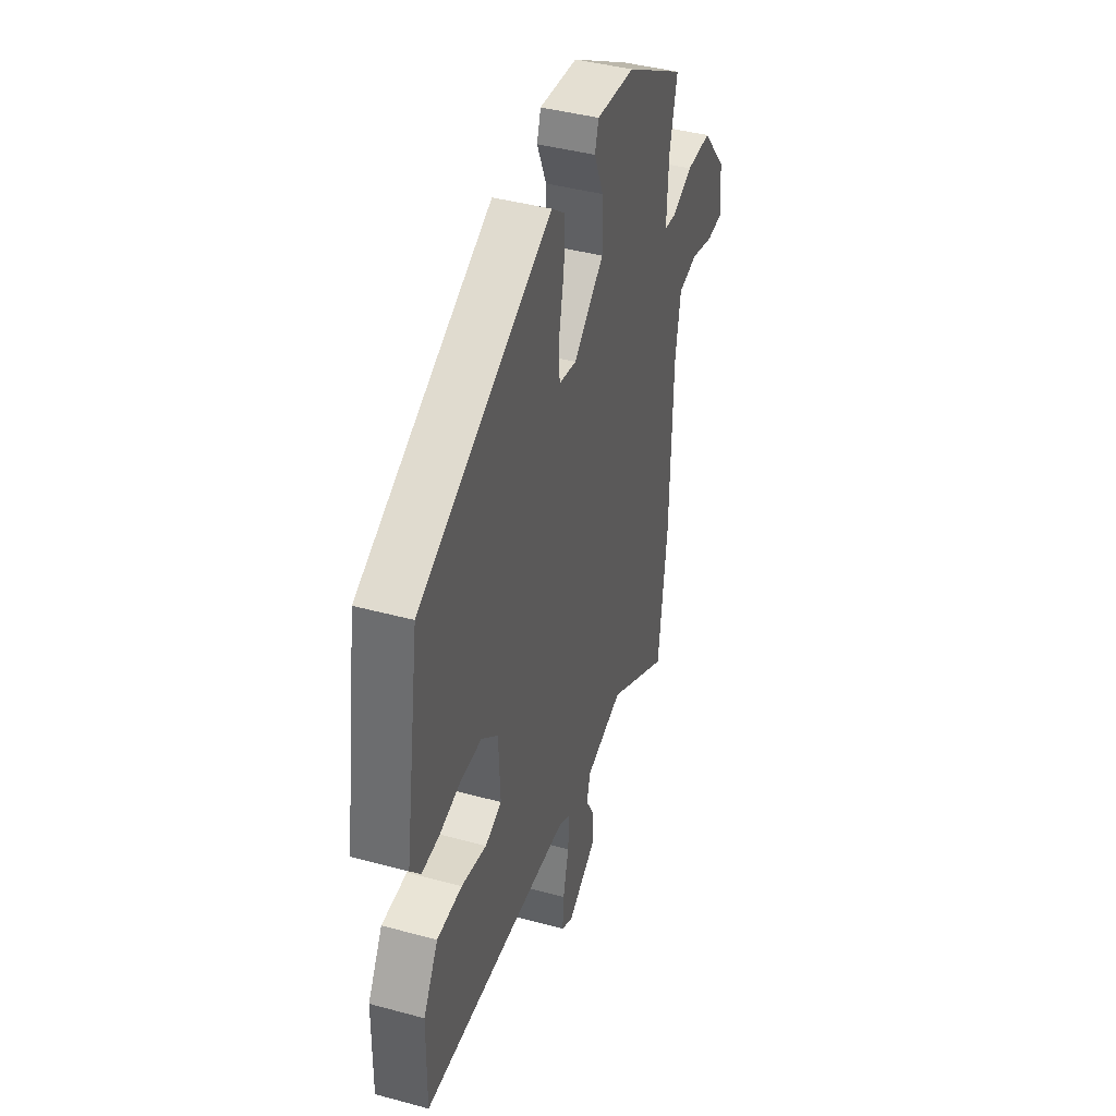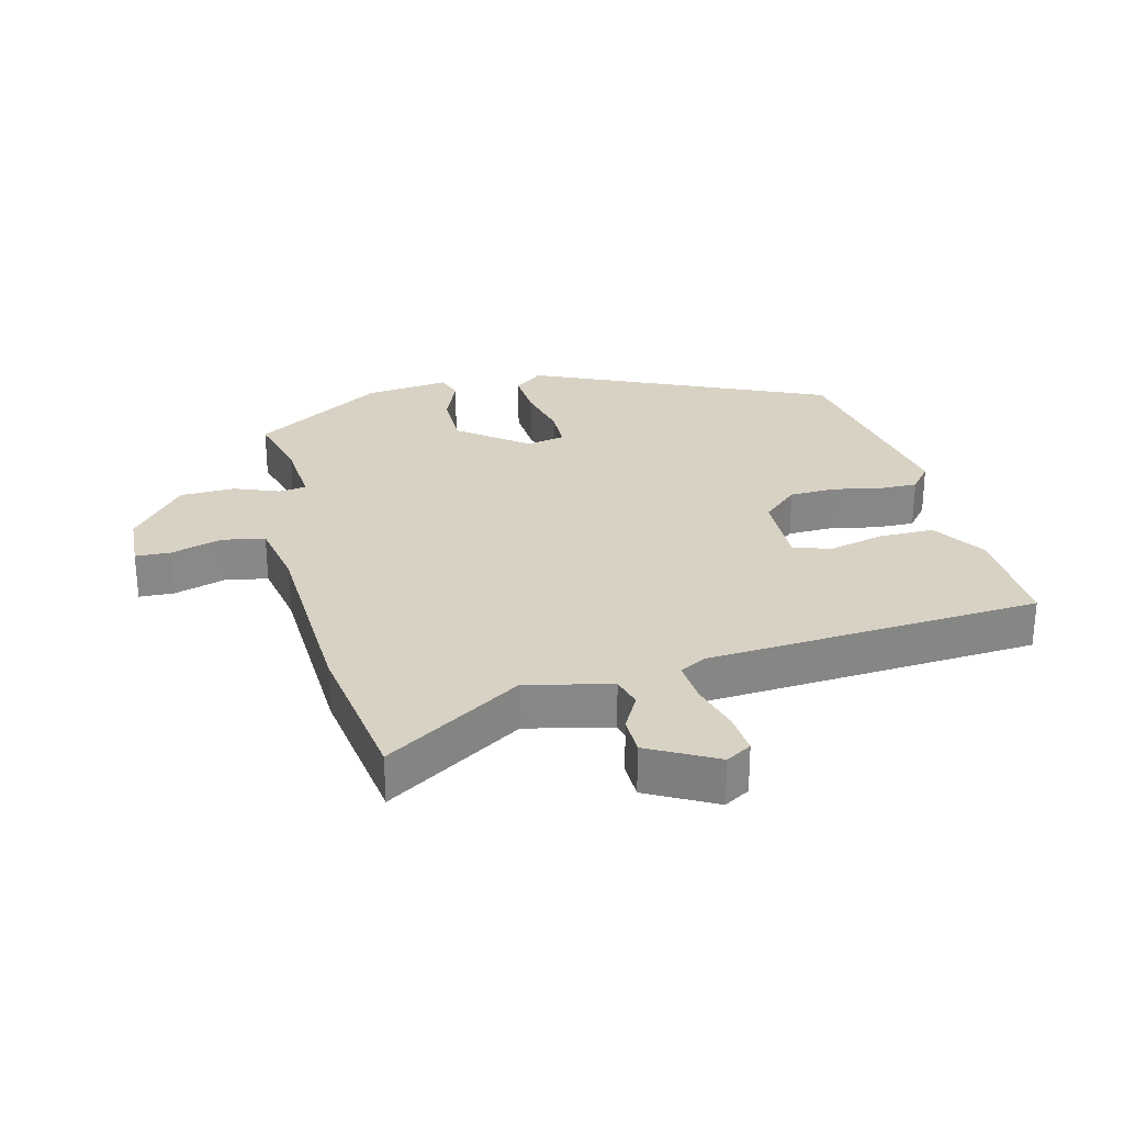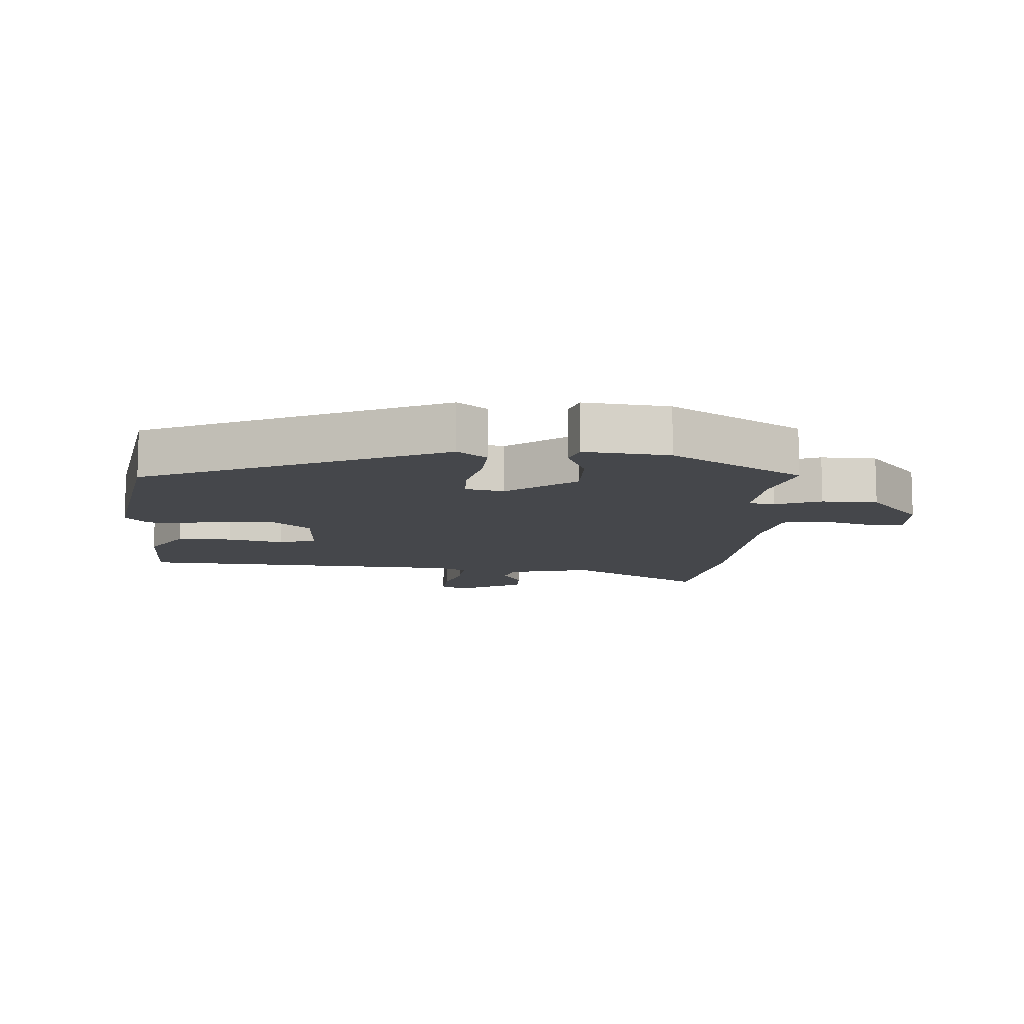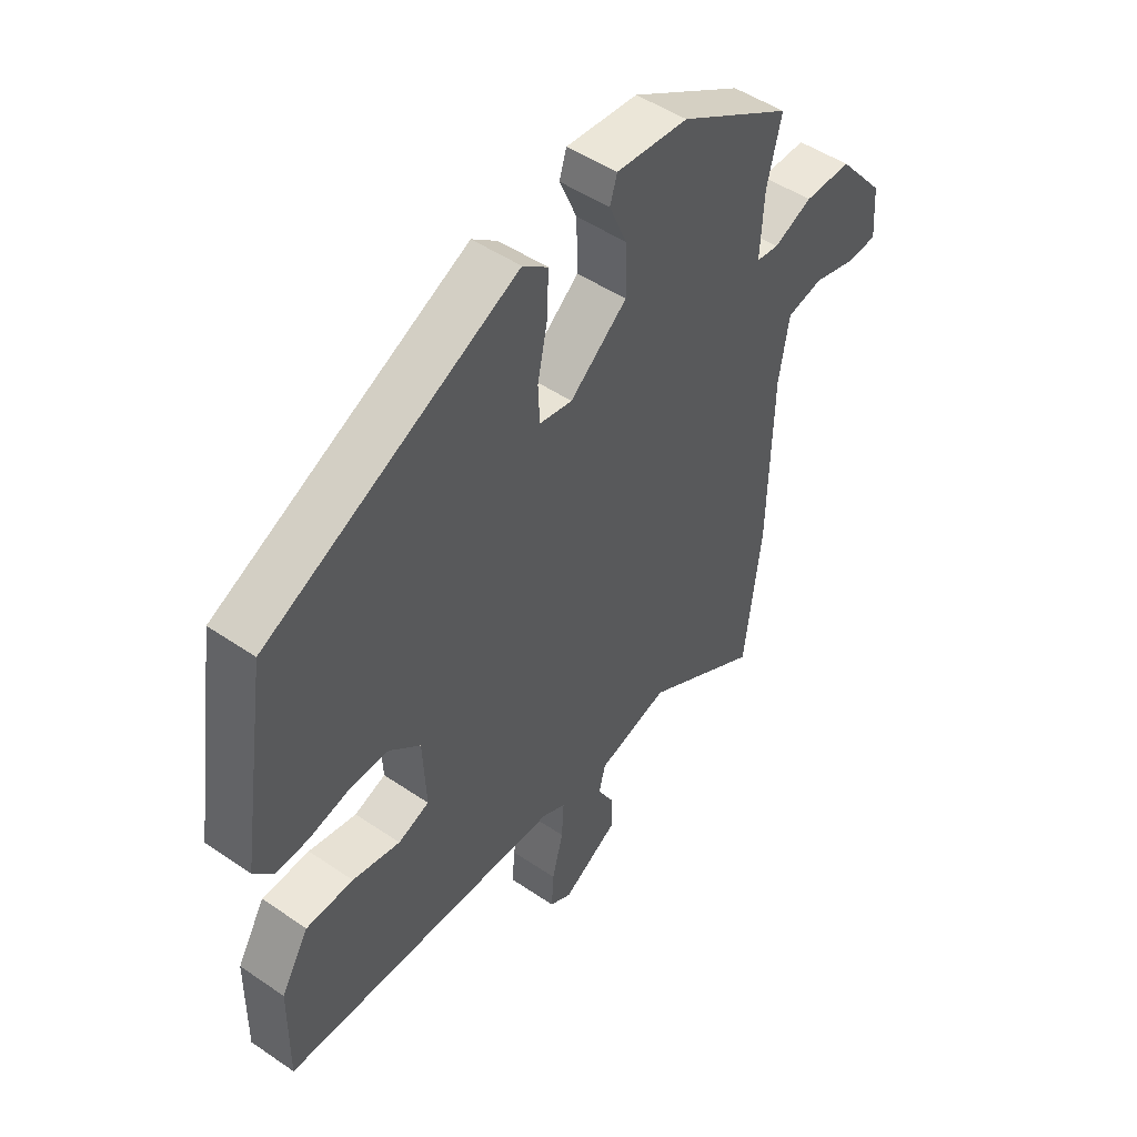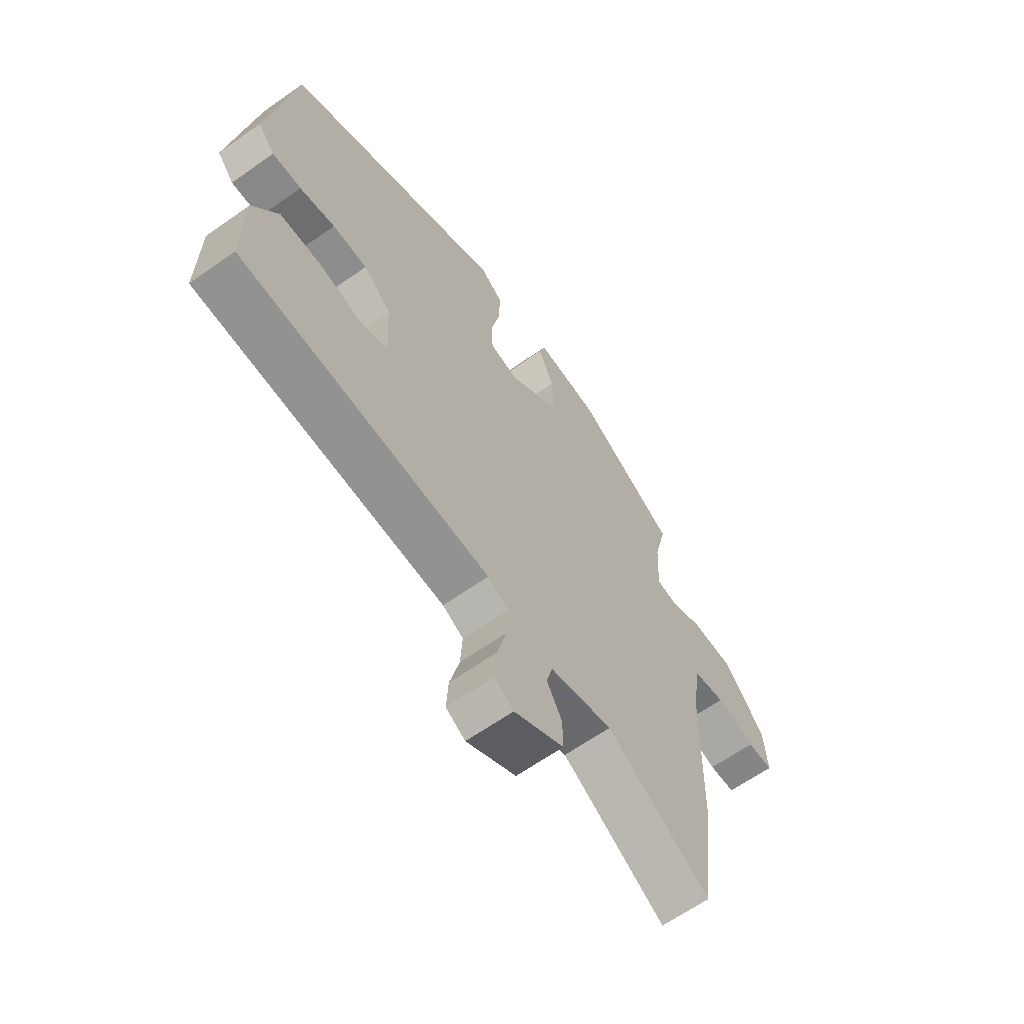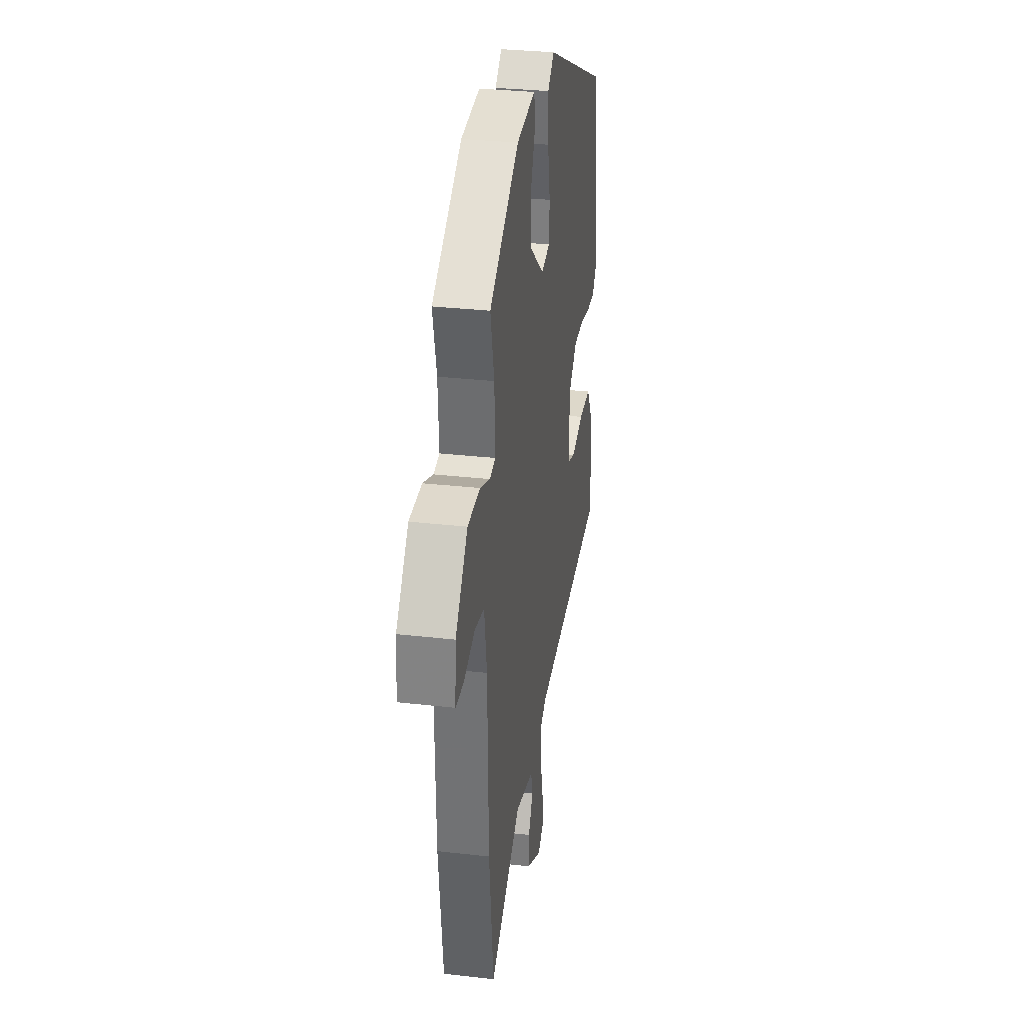
<metadata>
{"format":"obj","ext":"obj","renderer":"f3d","projection":"perspective","resolution":1024,"background":"white","views":[{"elev":42.0,"azim":-71.9,"up":"+Z"},{"elev":27.7,"azim":164.9,"up":"+Y"},{"elev":-10.5,"azim":-4.6,"up":"+Y"},{"elev":49.2,"azim":-52.9,"up":"+Z"},{"elev":-64.1,"azim":-54.6,"up":"+Z"},{"elev":31.7,"azim":99.1,"up":"+Z"}]}
</metadata>
<code>
v 0.516 0.07 -0.373
v 0.486 0.07 -0.617
v 0.272 0.07 -0.486
v 0.142 0.07 -0.519
v 0.13 0.07 -0.566
v 0.161 0.07 -0.621
v 0.162 0.07 -0.681
v 0.059 0.07 -0.739
v 0.019 0.07 -0.716
v 0.023 0.07 -0.652
v 0.043 0.07 -0.573
v 0.047 0.07 -0.507
v 0.004 0.07 -0.484
v -0.512 0.07 -0.457
v -0.51 0.07 -0.284
v -0.459 0.07 -0.199
v -0.373 0.07 -0.198
v -0.286 0.07 -0.218
v -0.229 0.07 -0.198
v -0.235 0.07 -0.075
v -0.292 0.07 -0.025
v -0.364 0.07 -0.024
v -0.437 0.07 -0.04
v -0.497 0.07 -0.042
v -0.532 0.07 0
v -0.48 0.07 0.335
v -0.024 0.07 0.549
v 0.022 0.07 0.513
v 0.019 0.07 0.436
v 0.001 0.07 0.348
v 0.004 0.07 0.283
v 0.064 0.07 0.271
v 0.168 0.07 0.355
v 0.166 0.07 0.445
v 0.134 0.07 0.52
v 0.147 0.07 0.562
v 0.278 0.07 0.549
v 0.484 0.07 0.424
v 0.458 0.07 0.316
v 0.452 0.07 0.205
v 0.493 0.07 0.199
v 0.563 0.07 0.228
v 0.649 0.07 0.227
v 0.734 0.07 0.126
v 0.741 0.07 0.034
v 0.687 0.07 0.031
v 0.607 0.07 0.054
v 0.541 0.07 0.041
v 0.523 0.07 -0.069
v 0.516 0 -0.373
v 0.486 0 -0.617
v 0.272 0 -0.486
v 0.142 0 -0.519
v 0.13 0 -0.566
v 0.161 0 -0.621
v 0.162 0 -0.681
v 0.059 0 -0.739
v 0.019 0 -0.716
v 0.023 0 -0.652
v 0.043 0 -0.573
v 0.047 0 -0.507
v 0.004 0 -0.484
v -0.512 0 -0.457
v -0.51 0 -0.284
v -0.459 0 -0.199
v -0.373 0 -0.198
v -0.286 0 -0.218
v -0.229 0 -0.198
v -0.235 0 -0.075
v -0.292 0 -0.025
v -0.364 0 -0.024
v -0.437 0 -0.04
v -0.497 0 -0.042
v -0.532 0 0
v -0.48 0 0.335
v -0.024 0 0.549
v 0.022 0 0.513
v 0.019 0 0.436
v 0.001 0 0.348
v 0.004 0 0.283
v 0.064 0 0.271
v 0.168 0 0.355
v 0.166 0 0.445
v 0.134 0 0.52
v 0.147 0 0.562
v 0.278 0 0.549
v 0.484 0 0.424
v 0.458 0 0.316
v 0.452 0 0.205
v 0.493 0 0.199
v 0.563 0 0.228
v 0.649 0 0.227
v 0.734 0 0.126
v 0.741 0 0.034
v 0.687 0 0.031
v 0.607 0 0.054
v 0.541 0 0.041
v 0.523 0 -0.069
f 45 46 47
f 44 45 47
f 43 44 47
f 42 43 47
f 41 42 47
f 40 41 47 48
f 37 38 39
f 36 37 39
f 35 36 39
f 34 35 39
f 33 34 39 40
f 40 48 49
f 33 40 49
f 32 33 49
f 28 29 30
f 27 28 30
f 26 27 30
f 25 26 30
f 24 25 30
f 23 24 30
f 22 23 30
f 21 22 30 31
f 1 2 3
f 49 1 3
f 32 49 3
f 31 32 3
f 21 31 3
f 20 21 3
f 16 17 18
f 15 16 18
f 14 15 18
f 13 14 18
f 12 13 18 19
f 9 10 11
f 8 9 11
f 7 8 11
f 6 7 11
f 5 6 11
f 4 5 11 12
f 12 19 20
f 4 12 20
f 3 4 20
f 96 95 94
f 96 94 93
f 96 93 92
f 96 92 91
f 96 91 90
f 97 96 90 89
f 88 87 86
f 88 86 85
f 88 85 84
f 88 84 83
f 89 88 83 82
f 98 97 89
f 98 89 82
f 98 82 81
f 79 78 77
f 79 77 76
f 79 76 75
f 79 75 74
f 79 74 73
f 79 73 72
f 79 72 71
f 80 79 71 70
f 52 51 50
f 52 50 98
f 52 98 81
f 52 81 80
f 52 80 70
f 52 70 69
f 67 66 65
f 67 65 64
f 67 64 63
f 67 63 62
f 68 67 62 61
f 60 59 58
f 60 58 57
f 60 57 56
f 60 56 55
f 60 55 54
f 61 60 54 53
f 69 68 61
f 69 61 53
f 69 53 52
f 1 50 51 2
f 2 51 52 3
f 3 52 53 4
f 4 53 54 5
f 5 54 55 6
f 6 55 56 7
f 7 56 57 8
f 8 57 58 9
f 9 58 59 10
f 10 59 60 11
f 11 60 61 12
f 12 61 62 13
f 13 62 63 14
f 14 63 64 15
f 15 64 65 16
f 16 65 66 17
f 17 66 67 18
f 18 67 68 19
f 19 68 69 20
f 20 69 70 21
f 21 70 71 22
f 22 71 72 23
f 23 72 73 24
f 24 73 74 25
f 25 74 75 26
f 26 75 76 27
f 27 76 77 28
f 28 77 78 29
f 29 78 79 30
f 30 79 80 31
f 31 80 81 32
f 32 81 82 33
f 33 82 83 34
f 34 83 84 35
f 35 84 85 36
f 36 85 86 37
f 37 86 87 38
f 38 87 88 39
f 39 88 89 40
f 40 89 90 41
f 41 90 91 42
f 42 91 92 43
f 43 92 93 44
f 44 93 94 45
f 45 94 95 46
f 46 95 96 47
f 47 96 97 48
f 48 97 98 49
f 49 98 50 1

</code>
